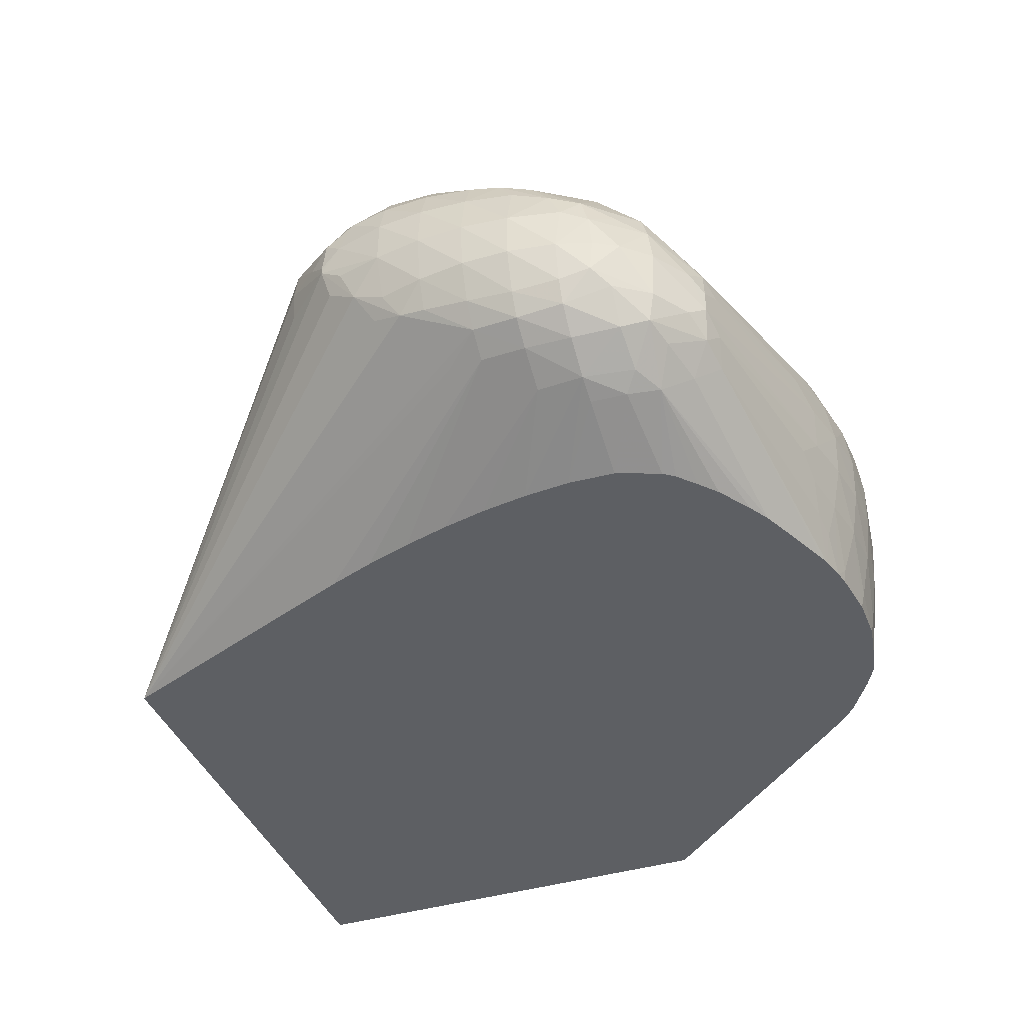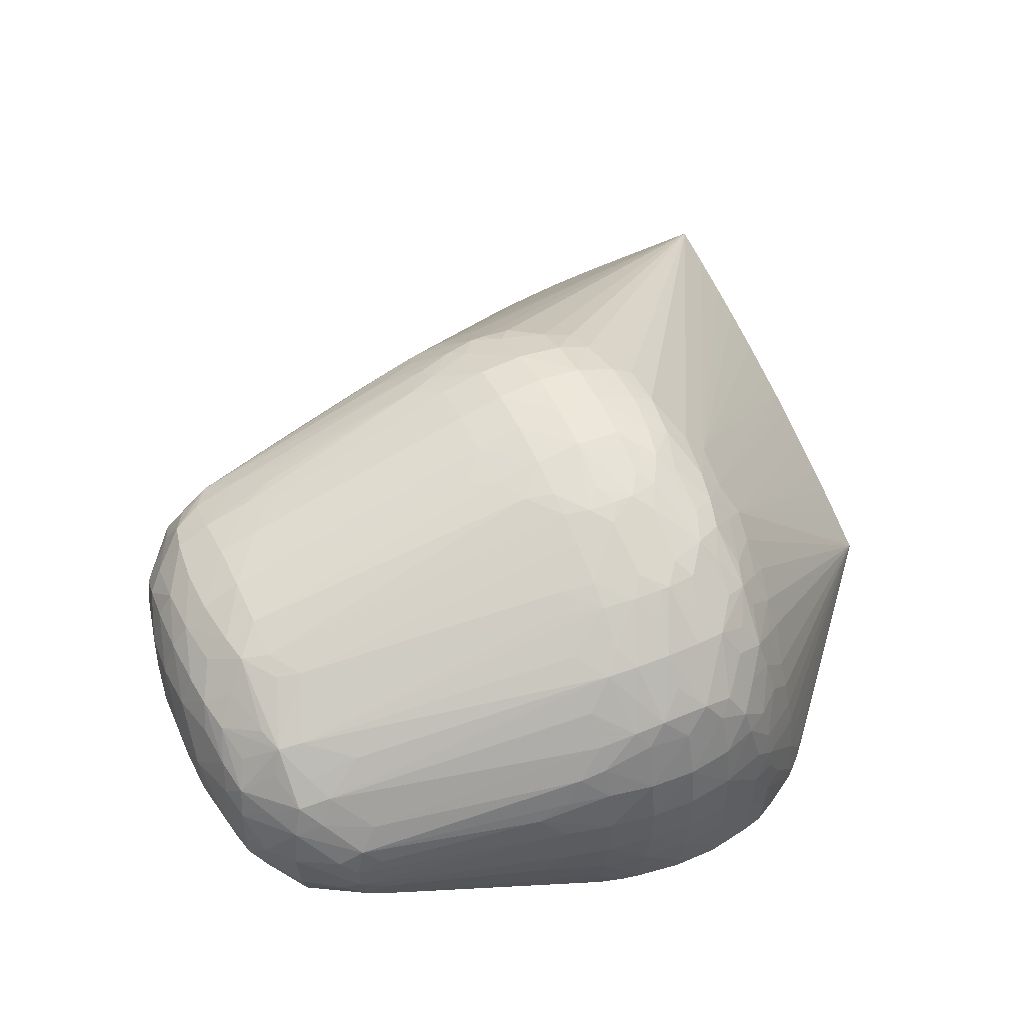
<metadata>
{"format":"obj","ext":"obj","renderer":"f3d","projection":"perspective","resolution":1024,"background":"white","views":[{"elev":-40.2,"azim":110.3,"up":"+Z"},{"elev":48.8,"azim":154.6,"up":"+Z"}]}
</metadata>
<code>
v 0.05159 0.04259 0.05722
v 0.05159 0.04255 0.05534
v 0.04972 0.04234 0.05534
v 0.04972 0.04231 0.05722
v 0.05159 0.04234 0.0591
v 0.05347 0.04252 0.05722
v 0.05159 0.04233 0.05347
v 0.04972 0.0422 0.05347
v 0.05347 0.04247 0.05534
v 0.04784 0.04172 0.05347
v 0.04784 0.04175 0.05534
v 0.04776 0.0416 0.05704
v 0.0483 0.04153 0.0591
v 0.04972 0.04204 0.0591
v 0.04986 0.04151 0.06093
v 0.05058 0.04129 0.06194
v 0.05159 0.04173 0.06097
v 0.05347 0.04225 0.0591
v 0.05534 0.04221 0.05722
v 0.05159 0.04197 0.05159
v 0.04972 0.04194 0.05159
v 0.05347 0.04218 0.05347
v 0.04789 0.04148 0.05097
v 0.0477 0.04152 0.05156
v 0.05534 0.04216 0.05534
v 0.04705 0.04127 0.05097
v 0.04684 0.04131 0.05216
v 0.04681 0.04133 0.05347
v 0.04685 0.04131 0.05534
v 0.0469 0.04127 0.0563
v 0.04708 0.04116 0.05755
v 0.0486 0.04137 0.06028
v 0.04736 0.04095 0.0591
v 0.04933 0.04109 0.06153
v 0.04891 0.03935 0.06374
v 0.05016 0.03954 0.06393
v 0.05159 0.0396 0.06398
v 0.05159 0.04054 0.06289
v 0.05159 0.0413 0.06195
v 0.05259 0.04128 0.06193
v 0.05332 0.04158 0.06103
v 0.05534 0.04146 0.0604
v 0.05534 0.0419 0.0591
v 0.05831 0.04132 0.05829
v 0.05722 0.04176 0.05722
v 0.05722 0.0417 0.05534
v 0.05158 0.04181 0.05097
v 0.04972 0.04181 0.05097
v 0.05534 0.04181 0.05347
v 0.05363 0.04164 0.05142
v 0.04759 0.04141 0.05097
v 0.04698 0.04125 0.05097
v 0.04607 0.04077 0.05097
v 0.04612 0.04084 0.05156
v 0.04452 0.0398 0.05097
v 0.04454 0.03981 0.05159
v 0.04587 0.04069 0.05347
v 0.04464 0.03976 0.05347
v 0.04481 0.03961 0.05534
v 0.04601 0.04032 0.05706
v 0.04628 0.04001 0.0591
v 0.04777 0.04039 0.06107
v 0.04819 0.03983 0.06249
v 0.04661 0.0397 0.06061
v 0.04693 0.03937 0.06187
v 0.04767 0.03899 0.06301
v 0.04689 0.03754 0.0638
v 0.04784 0.03797 0.06416
v 0.04835 0.03608 0.06593
v 0.04932 0.03733 0.06552
v 0.04974 0.03845 0.06473
v 0.05058 0.03754 0.06568
v 0.05091 0.03754 0.06568
v 0.05156 0.03829 0.06505
v 0.053 0.03952 0.06391
v 0.05342 0.04034 0.06284
v 0.05385 0.04115 0.0617
v 0.05534 0.04091 0.06134
v 0.0564 0.04131 0.06011
v 0.0571 0.04146 0.05899
v 0.06559 0.03938 0.05804
v 0.06487 0.0397 0.05734
v 0.06587 0.03948 0.05679
v 0.06587 0.03948 0.05591
v 0.0582 0.04128 0.05437
v 0.06285 0.04021 0.05534
v 0.06479 0.03969 0.05531
v 0.05344 0.04155 0.05097
v 0.05705 0.0414 0.05363
v 0.05631 0.04128 0.0525
v 0.05534 0.04142 0.05206
v 0.05409 0.04141 0.05097
v 0.04421 0.03955 0.05097
v 0.0436 0.03893 0.05159
v 0.0437 0.03872 0.05347
v 0.03455 0.02887 0.05097
v 0.04496 0.03947 0.05657
v 0.04512 0.03928 0.05782
v 0.04534 0.03897 0.0591
v 0.04591 0.03853 0.06107
v 0.04522 0.03717 0.06152
v 0.04657 0.03798 0.06285
v 0.0471 0.03535 0.0655
v 0.04777 0.03666 0.06512
v 0.04565 0.03656 0.0628
v 0.0466 0.03658 0.06415
v 0.04852 0.03229 0.06767
v 0.04923 0.03354 0.06746
v 0.0498 0.03457 0.06714
v 0.04986 0.03666 0.06607
v 0.04777 0.03471 0.06624
v 0.05048 0.03385 0.06757
v 0.05156 0.03675 0.06612
v 0.05216 0.03748 0.06563
v 0.05356 0.03862 0.06448
v 0.05425 0.03935 0.06374
v 0.05534 0.03997 0.06258
v 0.06628 0.0378 0.06037
v 0.06487 0.03907 0.05911
v 0.06678 0.03824 0.05928
v 0.06791 0.03784 0.05878
v 0.06654 0.03907 0.05734
v 0.06813 0.03807 0.05722
v 0.06796 0.03794 0.05534
v 0.06654 0.03893 0.05531
v 0.06546 0.03932 0.05466
v 0.06421 0.03954 0.05416
v 0.055 0.04115 0.05097
v 0.04359 0.03896 0.05097
v 0.04272 0.03802 0.05097
v 0.03455 0.01032 0.05097
v 0.03455 0.02866 0.05107
v 0.04501 0.03381 0.06381
v 0.04526 0.03507 0.0634
v 0.0449 0.03591 0.06215
v 0.04492 0.03769 0.06027
v 0.046 0.03458 0.06466
v 0.04674 0.0341 0.06582
v 0.04787 0.03288 0.06707
v 0.04727 0.03096 0.0673
v 0.04821 0.03096 0.06784
v 0.04972 0.03096 0.06834
v 0.0498 0.03288 0.06779
v 0.05159 0.03096 0.06847
v 0.05173 0.03301 0.06784
v 0.05119 0.03385 0.06757
v 0.05173 0.03457 0.06723
v 0.05347 0.03632 0.06605
v 0.05347 0.03726 0.0655
v 0.05534 0.03816 0.06427
v 0.0666 0.0359 0.06211
v 0.06472 0.03723 0.06163
v 0.06678 0.03697 0.06099
v 0.06753 0.03752 0.06002
v 0.06864 0.03672 0.05936
v 0.06956 0.03593 0.05868
v 0.06907 0.037 0.05722
v 0.06768 0.03767 0.05426
v 0.06954 0.03593 0.05595
v 0.06892 0.03657 0.05533
v 0.06488 0.03856 0.05337
v 0.0666 0.03805 0.05386
v 0.05858 0.03961 0.05097
v 0.05707 0.04028 0.05097
v 0.05534 0.04102 0.05097
v 0.03455 0.01032 0.05734
v 0.05611 0.01032 0.05097
v 0.03455 0.0272 0.0518
v 0.04488 0.03283 0.06402
v 0.04556 0.03283 0.06496
v 0.03455 0.02595 0.05239
v 0.03455 0.02501 0.0528
v 0.03455 0.02488 0.05286
v 0.03455 0.02345 0.05344
v 0.03455 0.02332 0.05349
v 0.0465 0.03283 0.06607
v 0.04625 0.03096 0.06636
v 0.04704 0.02908 0.06744
v 0.04798 0.02908 0.06799
v 0.04972 0.02908 0.06865
v 0.05159 0.02908 0.0688
v 0.05347 0.02908 0.06855
v 0.05347 0.03096 0.0682
v 0.05347 0.0325 0.06775
v 0.05244 0.03375 0.06753
v 0.05347 0.03471 0.06688
v 0.05495 0.03597 0.06584
v 0.05548 0.03659 0.06528
v 0.06565 0.03376 0.06378
v 0.0666 0.03471 0.06286
v 0.06755 0.03566 0.06192
v 0.06799 0.03612 0.06097
v 0.06937 0.03557 0.05993
v 0.06983 0.03485 0.05922
v 0.07005 0.03471 0.05722
v 0.06962 0.03607 0.05722
v 0.06801 0.03658 0.05396
v 0.06659 0.03669 0.05296
v 0.06555 0.03738 0.05258
v 0.0697 0.03471 0.05561
v 0.06928 0.03471 0.05468
v 0.05942 0.03912 0.05097
v 0.03455 0.0122 0.05693
v 0.03846 0.01032 0.05706
v 0.05347 0.02046 0.06584
v 0.05159 0.02041 0.06589
v 0.05157 0.02174 0.06696
v 0.05217 0.02248 0.06756
v 0.05092 0.02255 0.06752
v 0.04972 0.02378 0.06784
v 0.04859 0.02417 0.06765
v 0.04828 0.02533 0.06784
v 0.04801 0.0272 0.06801
v 0.04707 0.0272 0.06741
v 0.06007 0.01999 0.05097
v 0.06783 0.02947 0.0542
v 0.06908 0.03096 0.05475
v 0.06846 0.02894 0.05495
v 0.06947 0.028 0.0562
v 0.06914 0.02675 0.05664
v 0.06955 0.02597 0.05789
v 0.06922 0.02471 0.05873
v 0.06943 0.02437 0.05998
v 0.06773 0.02235 0.05964
v 0.06779 0.0223 0.06097
v 0.06768 0.02239 0.06211
v 0.06648 0.02211 0.06278
v 0.05534 0.01032 0.05154
v 0.03455 0.02172 0.05411
v 0.03455 0.02078 0.05446
v 0.04531 0.03096 0.06527
v 0.04972 0.0272 0.06869
v 0.05159 0.0272 0.06888
v 0.05347 0.0272 0.06867
v 0.05534 0.0272 0.06821
v 0.05534 0.02908 0.06807
v 0.05529 0.03085 0.06774
v 0.05462 0.03209 0.06761
v 0.05347 0.03344 0.06742
v 0.0666 0.03247 0.06403
v 0.0666 0.03341 0.0636
v 0.06764 0.03204 0.06385
v 0.0679 0.03471 0.0622
v 0.06926 0.03345 0.06171
v 0.06893 0.03485 0.06104
v 0.06964 0.03432 0.06046
v 0.07038 0.03283 0.0591
v 0.07034 0.03283 0.05722
v 0.06705 0.03471 0.05279
v 0.06834 0.03471 0.05373
v 0.06595 0.03613 0.05239
v 0.06263 0.03645 0.05097
v 0.06229 0.03689 0.05097
v 0.06156 0.03756 0.05097
v 0.0608 0.03822 0.05097
v 0.06981 0.03283 0.0555
v 0.0693 0.03283 0.05456
v 0.03455 0.01417 0.05645
v 0.04034 0.01032 0.05691
v 0.05466 0.02057 0.06573
v 0.05337 0.02174 0.06689
v 0.05268 0.02248 0.06756
v 0.04221 0.01032 0.0567
v 0.04395 0.01032 0.05643
v 0.04489 0.01032 0.05626
v 0.05157 0.02329 0.06791
v 0.05159 0.02533 0.06865
v 0.04972 0.02533 0.06839
v 0.06072 0.02158 0.05097
v 0.06814 0.03096 0.05397
v 0.06978 0.03096 0.05568
v 0.06962 0.02908 0.056
v 0.06836 0.03283 0.05377
v 0.07014 0.02908 0.05722
v 0.06971 0.0273 0.05725
v 0.07019 0.0272 0.0591
v 0.06965 0.02533 0.05925
v 0.06967 0.0252 0.06091
v 0.06943 0.02437 0.06024
v 0.06884 0.02362 0.06091
v 0.06938 0.02448 0.06149
v 0.06806 0.02353 0.06278
v 0.06767 0.0242 0.06389
v 0.06702 0.02295 0.06337
v 0.06577 0.02246 0.06384
v 0.06465 0.02127 0.06272
v 0.05417 0.01032 0.05238
v 0.03455 0.02068 0.05449
v 0.03455 0.0197 0.05483
v 0.03455 0.01954 0.05488
v 0.03455 0.01783 0.05543
v 0.03455 0.01577 0.05603
v 0.05347 0.02533 0.06848
v 0.05534 0.02533 0.06804
v 0.06501 0.0272 0.06552
v 0.05639 0.03016 0.06757
v 0.0666 0.02908 0.06492
v 0.0666 0.03096 0.06454
v 0.06787 0.03096 0.06401
v 0.06881 0.03096 0.06321
v 0.06952 0.0322 0.06206
v 0.06845 0.03274 0.0628
v 0.06982 0.03283 0.06104
v 0.07055 0.03096 0.0591
v 0.0702 0.03096 0.06097
v 0.07036 0.03096 0.05722
v 0.06692 0.03283 0.05283
v 0.06323 0.03096 0.05097
v 0.06339 0.03283 0.05097
v 0.06611 0.03471 0.05231
v 0.0633 0.0347 0.05097
v 0.06329 0.03473 0.05097
v 0.05531 0.02 0.06484
v 0.05591 0.02076 0.06555
v 0.05531 0.02146 0.06627
v 0.04597 0.01032 0.05603
v 0.04784 0.01032 0.05555
v 0.05393 0.02268 0.06746
v 0.05337 0.02337 0.06785
v 0.06141 0.02347 0.05097
v 0.06203 0.02541 0.05097
v 0.06254 0.02724 0.05097
v 0.07049 0.02908 0.0591
v 0.07014 0.0272 0.06097
v 0.06957 0.02573 0.06221
v 0.06896 0.0252 0.06284
v 0.06793 0.02533 0.06408
v 0.0666 0.02533 0.06476
v 0.06648 0.02353 0.06411
v 0.05323 0.01032 0.05299
v 0.06472 0.02345 0.0647
v 0.05534 0.02305 0.0673
v 0.05722 0.02195 0.06608
v 0.06013 0.02061 0.06382
v 0.06138 0.0208 0.06355
v 0.04981 0.01032 0.05483
v 0.05068 0.01032 0.05443
v 0.05153 0.01032 0.05398
v 0.05534 0.02399 0.06771
v 0.05638 0.02431 0.06757
v 0.06465 0.02538 0.06542
v 0.06397 0.02604 0.0657
v 0.0666 0.0272 0.06503
v 0.06813 0.02908 0.06419
v 0.06906 0.02908 0.0634
v 0.06965 0.03096 0.06227
v 0.0703 0.02908 0.06097
v 0.06974 0.02908 0.06246
v 0.06294 0.02908 0.05097
v 0.06338 0.03283 0.05097
v 0.06338 0.03284 0.05097
v 0.05722 0.02017 0.06437
v 0.0697 0.0272 0.06244
v 0.06909 0.0272 0.06338
v 0.06816 0.0272 0.06423
v 0.0635 0.02479 0.06559
v 0.06225 0.02419 0.06574
f 191 245 193
f 191 193 192
f 191 241 242
f 193 245 244
f 193 244 246
f 193 246 194
f 194 247 195
f 194 246 247
f 195 247 248
f 195 248 200
f 197 249 198
f 197 201 250
f 199 253 254
f 198 249 251
f 198 251 199
f 199 251 252
f 199 254 255
f 191 244 245
f 199 252 253
f 197 250 249
f 185 239 186
f 191 242 243
f 180 233 181
f 181 233 234
f 181 234 182
f 182 234 235
f 182 235 236
f 182 236 183
f 183 236 237
f 183 237 238
f 191 243 244
f 183 238 184
f 184 239 185
f 186 239 189
f 186 189 187
f 187 189 188
f 189 240 241
f 189 241 190
f 189 239 240
f 190 241 191
f 184 238 239
f 199 255 202
f 211 268 212
f 200 256 201
f 216 269 270
f 217 257 271
f 217 271 272
f 217 272 219
f 217 219 218
f 217 270 273
f 217 273 257
f 219 272 274
f 216 270 217
f 219 274 275
f 219 221 220
f 221 275 276
f 221 276 277
f 221 277 223
f 221 223 222
f 180 232 233
f 223 277 276
f 223 276 278
f 219 275 221
f 215 269 216
f 212 232 213
f 212 268 232
f 201 257 250
f 201 256 257
f 203 231 258
f 204 259 205
f 205 260 261
f 205 261 262
f 205 262 206
f 205 259 263
f 205 263 264
f 205 264 265
f 205 265 260
f 206 262 208
f 206 208 207
f 208 262 266
f 208 266 209
f 209 266 210
f 210 266 267
f 210 267 268
f 210 268 211
f 200 248 256
f 179 232 180
f 158 198 199
f 178 213 179
f 149 187 188
f 149 188 151
f 149 151 150
f 151 189 190
f 151 190 191
f 151 191 153
f 151 153 152
f 151 188 189
f 148 185 186
f 153 191 154
f 154 192 193
f 154 193 155
f 155 193 156
f 156 193 194
f 156 194 195
f 156 195 196
f 156 196 157
f 157 196 159
f 154 191 192
f 158 160 197
f 148 187 149
f 147 185 148
f 138 176 140
f 223 278 279
f 138 140 139
f 140 176 177
f 140 177 178
f 140 178 179
f 140 179 141
f 141 179 180
f 148 186 187
f 141 180 142
f 142 181 144
f 144 181 182
f 144 182 183
f 144 183 184
f 144 184 185
f 144 185 145
f 145 185 146
f 146 185 147
f 142 180 181
f 158 197 198
f 158 199 162
f 159 196 195
f 167 218 219
f 167 219 220
f 167 220 221
f 167 221 222
f 167 222 223
f 167 223 224
f 167 224 225
f 167 225 226
f 167 217 218
f 167 226 227
f 169 175 229
f 169 229 170
f 170 229 230
f 170 230 231
f 170 231 176
f 176 231 177
f 177 231 203
f 178 214 213
f 167 227 228
f 167 216 217
f 167 215 216
f 166 177 203
f 159 195 200
f 159 200 201
f 159 201 160
f 160 201 197
f 161 162 199
f 161 199 163
f 163 199 202
f 166 204 205
f 166 205 206
f 166 206 207
f 166 207 208
f 166 208 209
f 166 209 210
f 166 210 211
f 166 211 212
f 166 212 213
f 166 213 214
f 166 214 178
f 166 178 177
f 179 213 232
f 223 279 280
f 283 328 329
f 223 225 224
f 294 341 342
f 294 342 295
f 295 342 341
f 295 341 343
f 295 343 297
f 296 297 298
f 297 343 344
f 297 344 299
f 294 340 341
f 297 299 298
f 299 345 300
f 300 345 346
f 300 346 301
f 301 346 305
f 301 305 303
f 304 347 323
f 304 323 306
f 305 346 348
f 299 344 345
f 305 348 347
f 293 340 294
f 293 319 339
f 281 325 326
f 282 326 283
f 283 326 327
f 283 327 328
f 283 329 285
f 283 285 284
f 285 330 286
f 285 329 331
f 293 339 340
f 285 331 332
f 285 333 314
f 285 314 334
f 285 334 335
f 285 335 336
f 285 336 337
f 285 337 338
f 285 338 330
f 286 330 287
f 285 332 333
f 307 322 349
f 307 349 308
f 308 350 309
f 328 356 331
f 328 331 329
f 331 356 357
f 331 357 340
f 331 340 332
f 332 340 339
f 334 352 336
f 334 336 335
f 328 341 356
f 340 357 356
f 343 355 344
f 344 355 345
f 345 355 354
f 345 354 348
f 345 348 346
f 347 348 353
f 348 354 353
f 138 170 176
f 340 356 341
f 328 343 341
f 328 355 343
f 327 355 328
f 309 350 310
f 310 350 351
f 310 351 311
f 313 352 314
f 313 317 352
f 314 333 315
f 314 352 334
f 315 333 318
f 317 336 352
f 318 333 332
f 318 332 339
f 318 339 319
f 323 347 324
f 324 347 353
f 324 353 325
f 325 353 354
f 325 354 326
f 326 354 327
f 327 354 355
f 281 326 282
f 223 280 225
f 279 281 280
f 278 325 281
f 235 294 295
f 235 295 236
f 236 296 237
f 236 295 297
f 236 297 296
f 237 296 298
f 237 298 238
f 238 298 240
f 234 294 235
f 238 240 239
f 240 242 241
f 242 299 300
f 242 300 301
f 242 301 302
f 242 302 243
f 242 298 299
f 243 302 244
f 244 302 301
f 240 298 242
f 244 301 246
f 234 293 294
f 233 267 293
f 225 280 226
f 226 280 281
f 226 281 282
f 226 282 283
f 226 283 284
f 226 284 285
f 226 285 227
f 227 285 286
f 233 293 234
f 227 286 287
f 230 288 231
f 231 288 289
f 231 289 290
f 231 290 291
f 231 291 292
f 231 292 258
f 232 268 267
f 232 267 233
f 227 287 228
f 246 301 303
f 246 303 247
f 247 304 248
f 261 318 262
f 262 318 319
f 262 319 266
f 266 319 267
f 267 319 293
f 269 320 270
f 270 320 321
f 270 321 273
f 261 315 318
f 271 306 274
f 273 321 322
f 273 322 307
f 274 276 275
f 274 306 323
f 274 323 276
f 276 323 324
f 276 324 278
f 278 324 325
f 271 274 272
f 260 317 313
f 260 316 317
f 260 265 316
f 247 303 305
f 247 305 304
f 248 304 306
f 248 306 256
f 249 307 308
f 249 308 309
f 249 309 310
f 249 310 251
f 249 250 273
f 249 273 307
f 250 257 273
f 251 310 311
f 251 311 312
f 251 312 252
f 256 306 271
f 256 271 257
f 260 313 314
f 260 314 315
f 260 315 261
f 278 281 279
f 133 175 169
f 304 305 347
f 133 173 174
f 28 54 55
f 28 55 56
f 28 56 57
f 28 57 29
f 29 57 30
f 30 57 58
f 30 58 59
f 30 59 60
f 27 54 28
f 30 60 31
f 31 61 33
f 32 33 62
f 32 62 63
f 32 63 34
f 33 61 64
f 33 64 62
f 34 63 35
f 35 63 65
f 31 60 61
f 35 65 66
f 27 53 54
f 26 52 27
f 23 322 321
f 23 321 320
f 23 320 269
f 23 269 215
f 23 215 167
f 23 167 131
f 23 131 96
f 23 96 130
f 27 52 53
f 23 130 129
f 23 93 55
f 23 55 53
f 23 53 52
f 23 52 26
f 23 26 51
f 23 51 24
f 24 51 26
f 25 46 49
f 23 129 93
f 35 66 67
f 35 67 68
f 35 68 69
f 45 82 83
f 45 83 84
f 45 84 46
f 46 85 49
f 46 84 86
f 46 86 87
f 46 87 85
f 47 50 88
f 44 82 45
f 49 85 89
f 49 90 91
f 49 91 92
f 49 92 50
f 50 92 88
f 53 55 54
f 55 93 56
f 56 58 57
f 56 93 94
f 49 89 90
f 44 81 82
f 44 80 81
f 43 80 44
f 35 69 70
f 35 70 71
f 35 71 36
f 36 72 37
f 36 71 72
f 37 40 38
f 37 72 73
f 37 73 74
f 37 74 75
f 37 75 40
f 38 40 39
f 40 75 76
f 40 76 77
f 40 77 41
f 41 77 42
f 42 78 79
f 42 79 43
f 42 77 78
f 43 79 80
f 23 349 322
f 56 94 58
f 23 308 349
f 23 351 350
f 6 18 19
f 6 19 9
f 7 20 21
f 7 21 8
f 7 9 22
f 7 22 20
f 8 21 23
f 8 23 24
f 5 18 6
f 8 24 10
f 9 25 22
f 10 24 26
f 10 26 27
f 10 27 28
f 10 28 11
f 11 28 29
f 11 29 30
f 11 30 12
f 9 19 25
f 12 30 31
f 5 17 18
f 5 15 16
f 133 174 175
f 1 2 3
f 1 3 4
f 1 4 5
f 1 5 6
f 1 6 2
f 2 7 8
f 2 8 3
f 5 16 17
f 2 6 9
f 3 8 10
f 3 10 11
f 3 11 4
f 4 11 12
f 4 12 13
f 4 13 14
f 4 14 5
f 5 14 15
f 2 9 7
f 12 31 13
f 13 32 14
f 13 31 33
f 22 25 49
f 22 49 50
f 22 50 47
f 23 48 47
f 23 47 88
f 23 88 92
f 23 92 128
f 23 128 165
f 21 48 23
f 23 165 164
f 23 163 202
f 23 202 255
f 23 255 254
f 23 254 253
f 23 253 252
f 23 252 312
f 23 312 311
f 23 311 351
f 23 164 163
f 20 22 47
f 20 48 21
f 20 47 48
f 13 33 32
f 14 32 15
f 15 32 34
f 15 34 16
f 16 34 35
f 16 35 36
f 16 36 37
f 16 37 38
f 16 38 39
f 17 39 40
f 17 40 41
f 17 41 18
f 18 41 42
f 18 42 43
f 18 43 19
f 19 43 44
f 19 44 45
f 19 45 46
f 19 46 25
f 23 350 308
f 58 95 59
f 16 39 17
f 59 95 96
f 109 112 110
f 111 138 139
f 112 144 145
f 112 145 146
f 112 146 147
f 112 147 113
f 112 143 142
f 112 142 144
f 108 112 109
f 113 147 148
f 114 148 149
f 114 149 115
f 115 149 116
f 116 149 150
f 116 150 151
f 116 151 152
f 116 152 118
f 116 118 117
f 113 148 114
f 118 152 153
f 108 143 112
f 107 142 143
f 96 135 101
f 96 101 136
f 96 136 99
f 96 99 98
f 96 98 97
f 99 136 100
f 100 136 101
f 101 135 105
f 107 143 108
f 103 106 137
f 103 138 111
f 105 135 134
f 105 134 106
f 106 134 137
f 107 111 139
f 107 139 140
f 107 140 141
f 107 141 142
f 103 137 138
f 118 153 154
f 118 154 120
f 118 120 119
f 131 337 336
f 131 336 317
f 131 317 316
f 131 316 265
f 131 265 264
f 131 264 263
f 131 263 259
f 131 259 204
f 131 338 337
f 131 204 166
f 133 169 170
f 133 170 138
f 133 138 137
f 133 137 134
f 133 168 171
f 133 171 172
f 58 94 95
f 133 172 173
f 132 168 133
f 131 330 338
f 131 287 330
f 131 228 287
f 120 154 121
f 121 154 155
f 121 155 156
f 121 156 157
f 121 157 123
f 121 123 122
f 123 157 124
f 124 158 125
f 124 157 159
f 124 159 160
f 124 160 158
f 125 158 126
f 126 158 162
f 126 162 161
f 127 161 163
f 127 163 164
f 127 164 165
f 127 165 128
f 131 167 228
f 96 134 135
f 96 133 134
f 126 161 127
f 96 168 132
f 69 109 110
f 69 110 70
f 69 104 103
f 69 103 111
f 69 111 107
f 70 110 72
f 70 72 71
f 72 110 112
f 72 112 113
f 72 113 73
f 73 113 114
f 73 114 74
f 74 114 75
f 75 115 116
f 75 116 76
f 75 114 115
f 76 116 77
f 77 116 117
f 77 117 78
f 69 108 109
f 78 117 118
f 69 107 108
f 67 106 103
f 59 96 97
f 59 97 60
f 96 132 133
f 60 97 61
f 61 97 98
f 61 98 99
f 61 99 64
f 62 64 65
f 62 65 63
f 64 99 100
f 64 100 65
f 65 67 66
f 65 100 101
f 65 101 102
f 65 102 67
f 67 103 104
f 67 104 68
f 67 101 105
f 67 105 106
f 68 104 69
f 78 118 119
f 67 102 101
f 79 119 81
f 94 129 130
f 94 130 96
f 94 96 95
f 96 131 166
f 96 166 203
f 96 203 258
f 96 258 292
f 96 292 291
f 96 290 289
f 96 289 288
f 96 288 230
f 96 230 229
f 96 229 175
f 96 175 174
f 96 174 173
f 96 171 168
f 78 119 79
f 96 173 172
f 96 172 171
f 93 129 94
f 91 128 92
f 96 291 290
f 90 128 91
f 81 121 122
f 81 122 83
f 81 83 82
f 83 122 84
f 81 120 121
f 84 122 123
f 84 123 124
f 81 119 120
f 79 81 80
f 84 124 125
f 84 126 87
f 84 87 86
f 85 87 127
f 85 127 89
f 87 126 127
f 89 127 90
f 84 125 126
f 90 127 128

</code>
